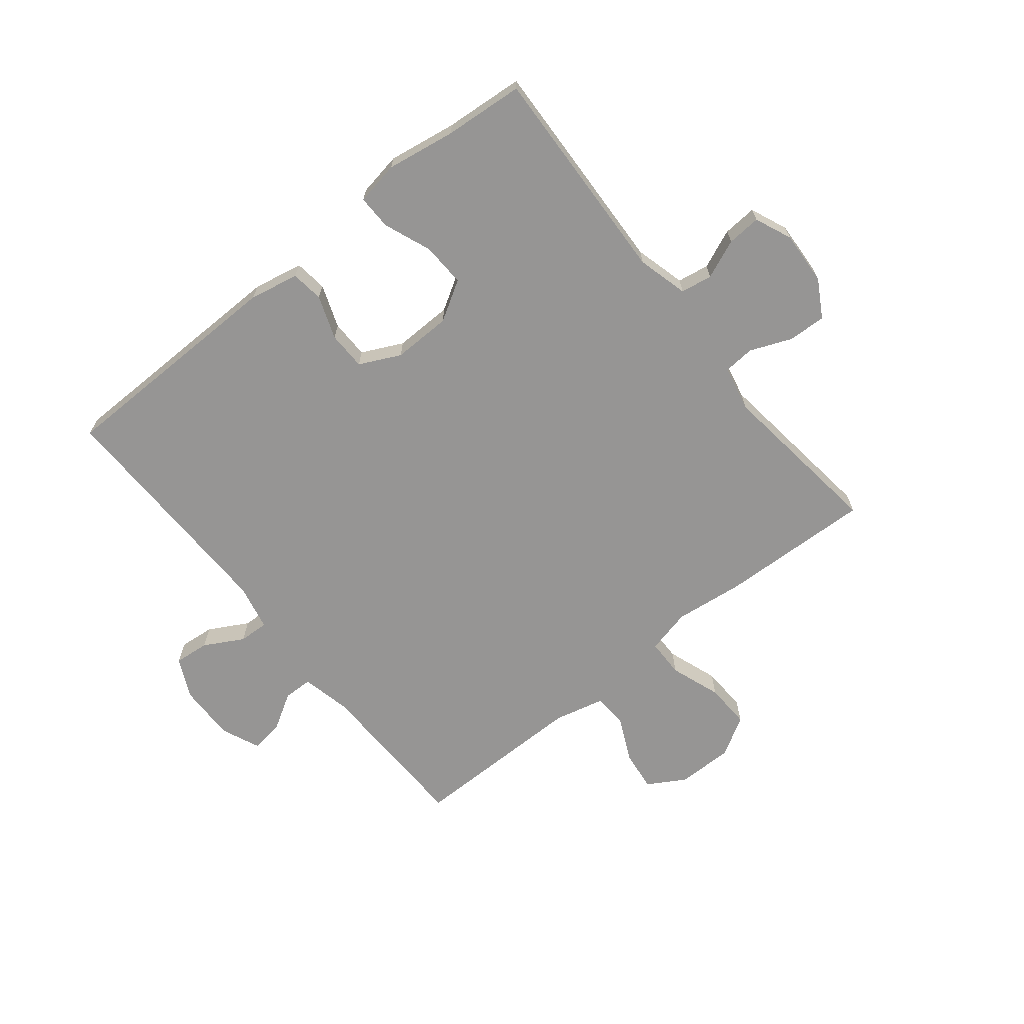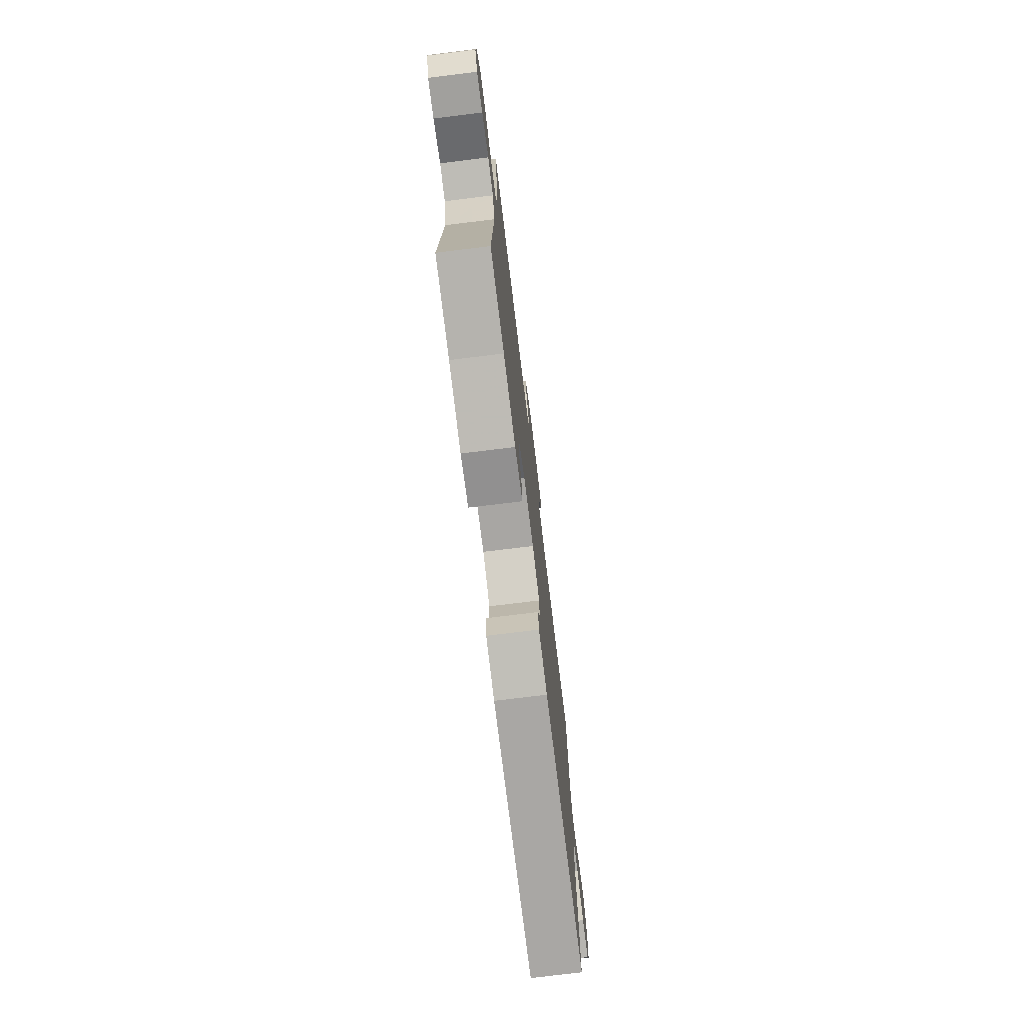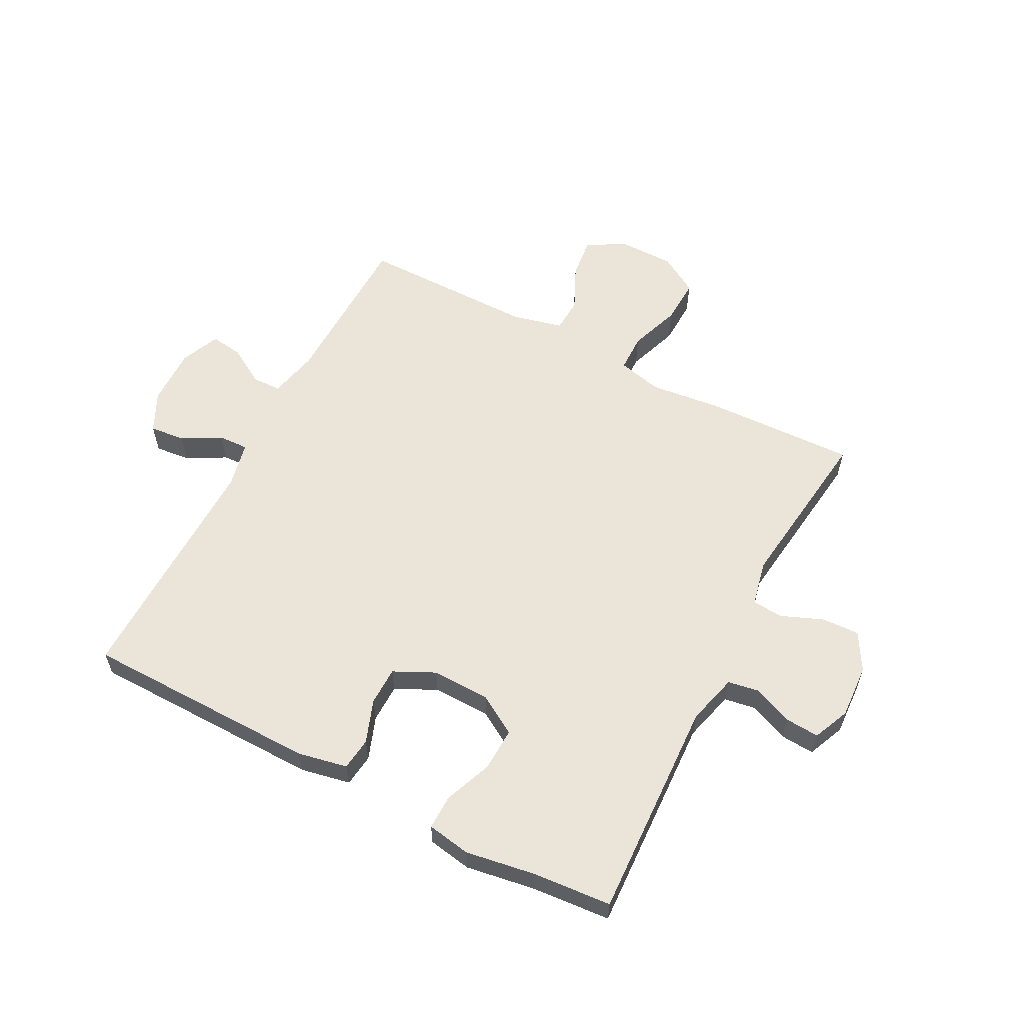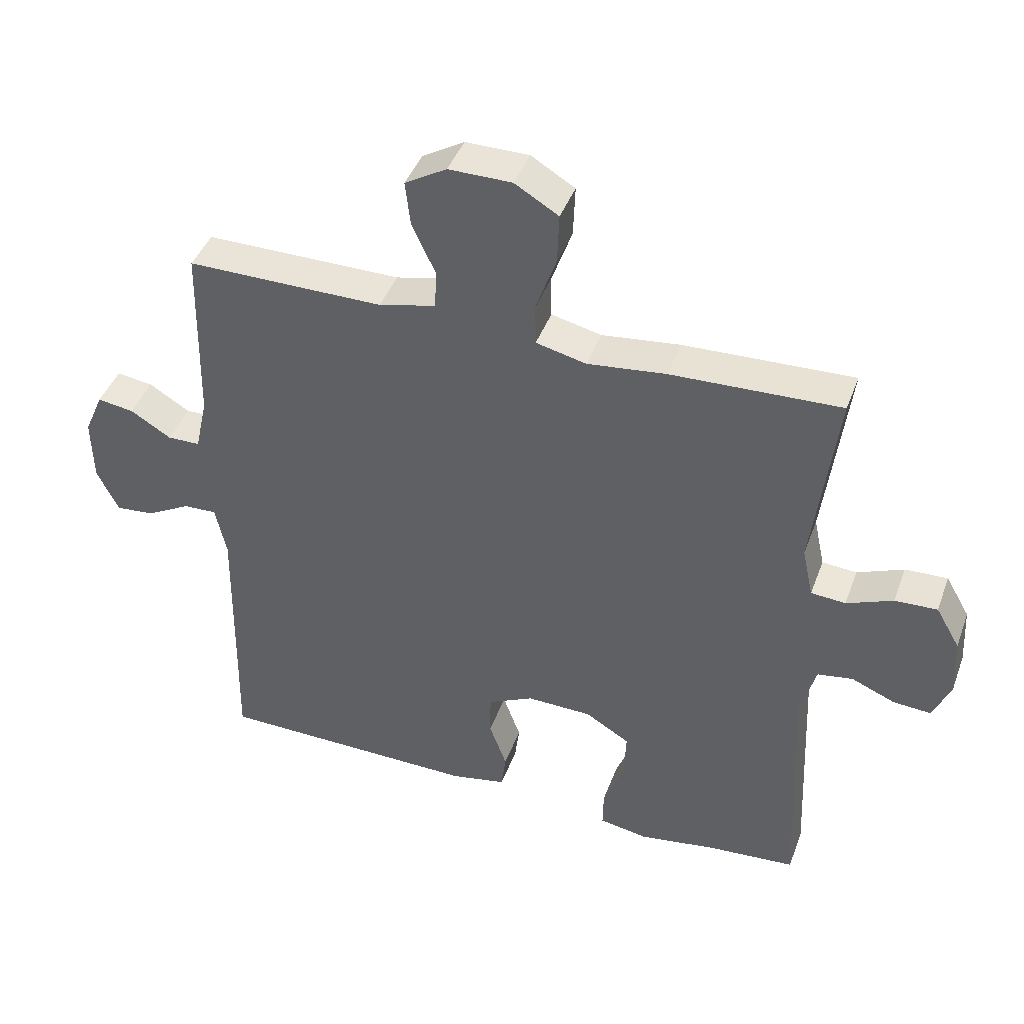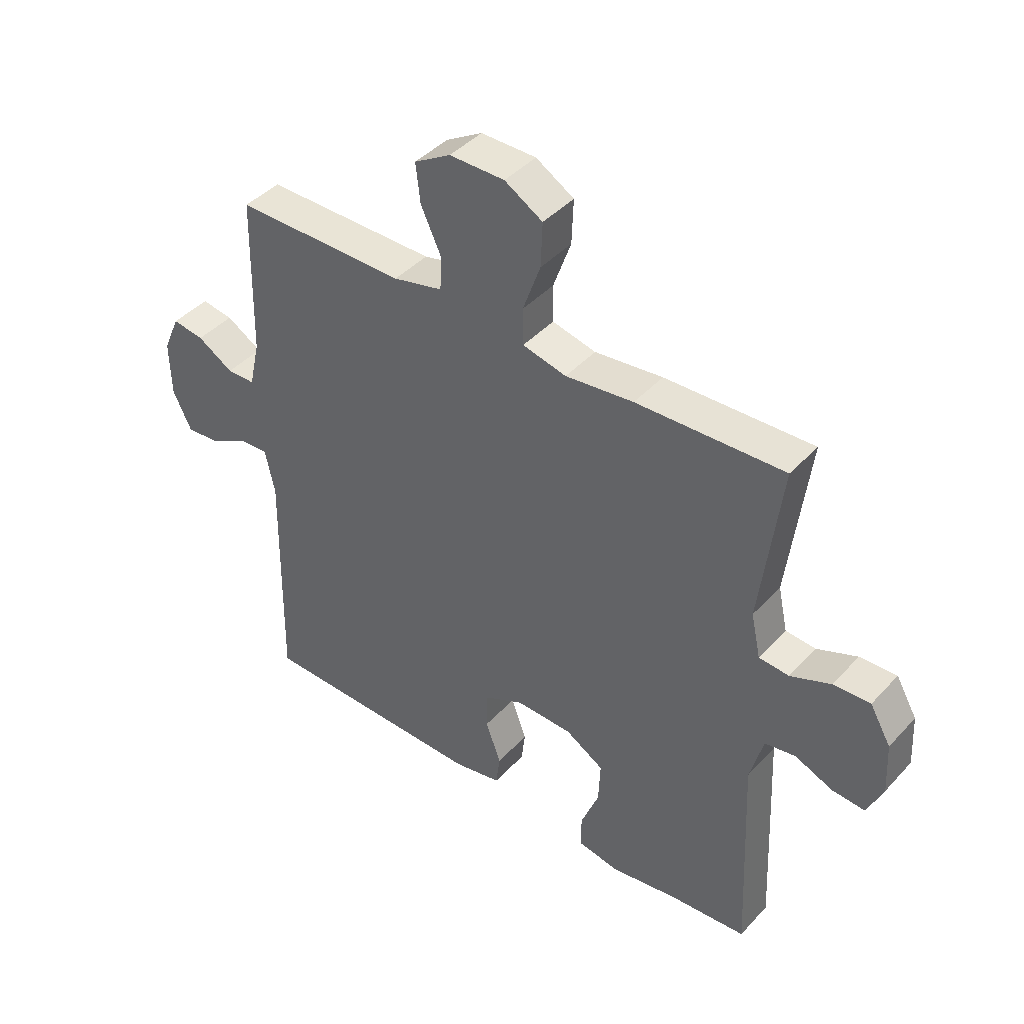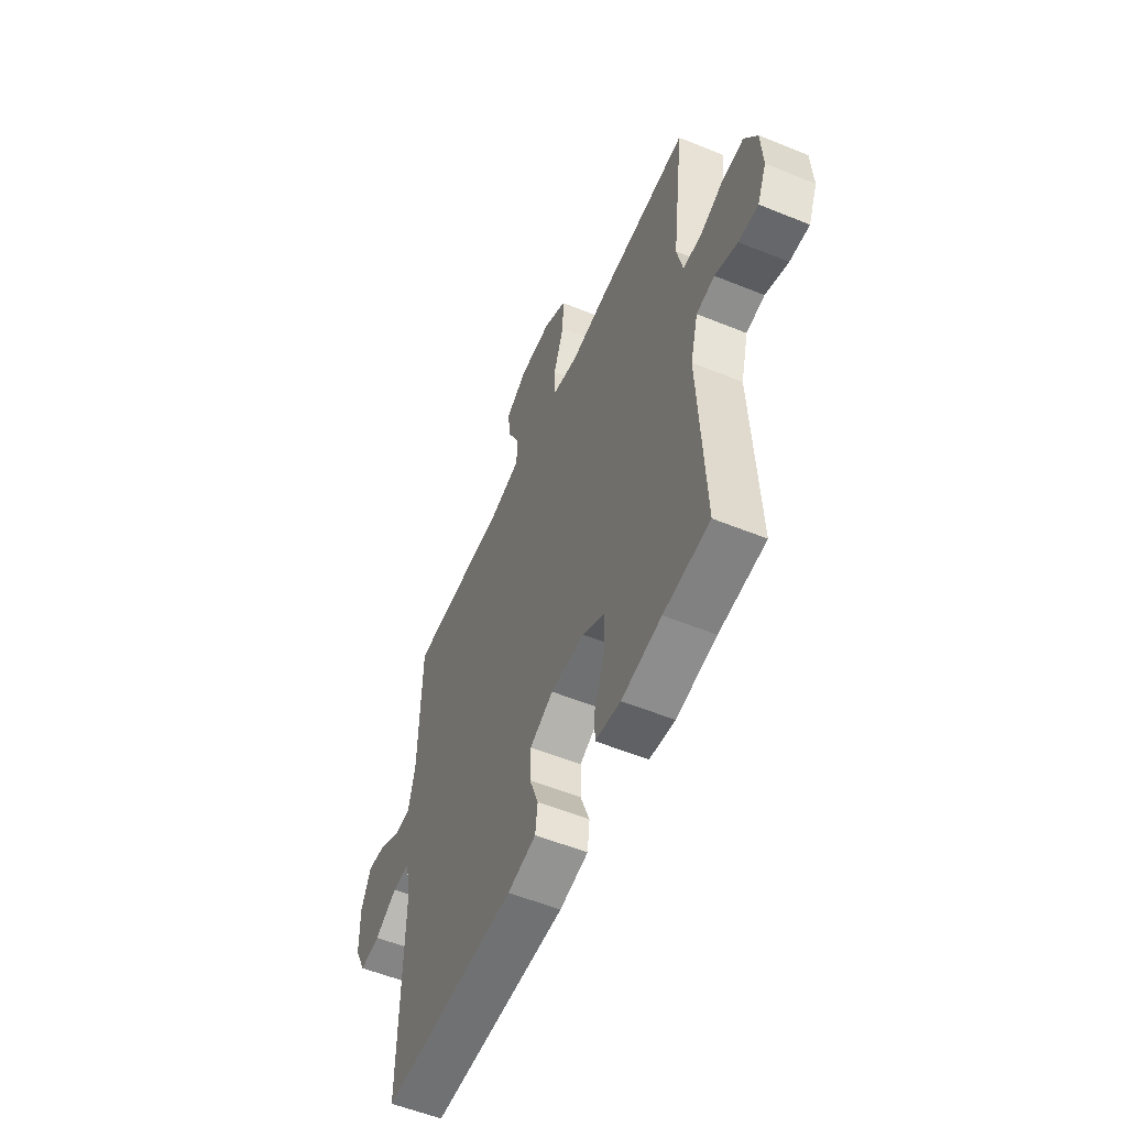
<metadata>
{"format":"obj","ext":"obj","renderer":"f3d","projection":"perspective","resolution":1024,"background":"white","views":[{"elev":-67.5,"azim":-141.2,"up":"+Y"},{"elev":-75.4,"azim":-83.0,"up":"+Z"},{"elev":59.0,"azim":-152.4,"up":"+Y"},{"elev":42.8,"azim":-160.5,"up":"+Z"},{"elev":42.4,"azim":-141.4,"up":"+Z"},{"elev":-55.9,"azim":-113.1,"up":"+Z"}]}
</metadata>
<code>
v 0.5 0.07 0.5
v 0.506 0.07 0.22
v 0.525 0.07 0.135
v 0.575 0.07 0.134
v 0.638 0.07 0.172
v 0.694 0.07 0.18
v 0.723 0.07 0.113
v 0.721 0.07 0.014
v 0.688 0.07 -0.054
v 0.628 0.07 -0.048
v 0.561 0.07 -0.011
v 0.51 0.07 -0.009
v 0.493 0.07 -0.088
v 0.5 0.07 -0.5
v 0.097 0.07 -0.505
v 0.012 0.07 -0.488
v 0.005 0.07 -0.432
v 0.032 0.07 -0.358
v 0.031 0.07 -0.292
v -0.039 0.07 -0.258
v -0.139 0.07 -0.26
v -0.207 0.07 -0.301
v -0.204 0.07 -0.376
v -0.172 0.07 -0.458
v -0.171 0.07 -0.517
v -0.246 0.07 -0.53
v -0.364 0.07 -0.511
v -0.5 0.07 -0.5
v -0.483 0.07 -0.122
v -0.506 0.07 -0.035
v -0.56 0.07 -0.026
v -0.627 0.07 -0.054
v -0.685 0.07 -0.058
v -0.712 0.07 0.005
v -0.707 0.07 0.097
v -0.67 0.07 0.161
v -0.605 0.07 0.158
v -0.534 0.07 0.129
v -0.481 0.07 0.133
v -0.464 0.07 0.211
v -0.5 0.07 0.5
v -0.24 0.07 0.49
v -0.12 0.07 0.476
v -0.043 0.07 0.494
v -0.042 0.07 0.559
v -0.073 0.07 0.646
v -0.076 0.07 0.724
v -0.009 0.07 0.764
v 0.088 0.07 0.764
v 0.152 0.07 0.726
v 0.144 0.07 0.657
v 0.108 0.07 0.58
v 0.111 0.07 0.521
v 0.198 0.07 0.5
v 0.5 0 0.5
v 0.506 0 0.22
v 0.525 0 0.135
v 0.575 0 0.134
v 0.638 0 0.172
v 0.694 0 0.18
v 0.723 0 0.113
v 0.721 0 0.014
v 0.688 0 -0.054
v 0.628 0 -0.048
v 0.561 0 -0.011
v 0.51 0 -0.009
v 0.493 0 -0.088
v 0.5 0 -0.5
v 0.097 0 -0.505
v 0.012 0 -0.488
v 0.005 0 -0.432
v 0.032 0 -0.358
v 0.031 0 -0.292
v -0.039 0 -0.258
v -0.139 0 -0.26
v -0.207 0 -0.301
v -0.204 0 -0.376
v -0.172 0 -0.458
v -0.171 0 -0.517
v -0.246 0 -0.53
v -0.364 0 -0.511
v -0.5 0 -0.5
v -0.483 0 -0.122
v -0.506 0 -0.035
v -0.56 0 -0.026
v -0.627 0 -0.054
v -0.685 0 -0.058
v -0.712 0 0.005
v -0.707 0 0.097
v -0.67 0 0.161
v -0.605 0 0.158
v -0.534 0 0.129
v -0.481 0 0.133
v -0.464 0 0.211
v -0.5 0 0.5
v -0.24 0 0.49
v -0.12 0 0.476
v -0.043 0 0.494
v -0.042 0 0.559
v -0.073 0 0.646
v -0.076 0 0.724
v -0.009 0 0.764
v 0.088 0 0.764
v 0.152 0 0.726
v 0.144 0 0.657
v 0.108 0 0.58
v 0.111 0 0.521
v 0.198 0 0.5
f 49 50 51 52
f 49 52 53
f 48 49 53
f 45 46 47 48
f 44 45 48 53
f 43 44 53 54
f 40 41 42 43
f 39 40 43 54
f 35 36 37 38
f 35 38 39
f 34 35 39
f 31 32 33 34
f 30 31 34 39
f 29 30 39 54
f 27 28 29 54
f 23 24 25 26
f 22 23 26 27
f 15 16 17 18
f 13 14 15 18
f 12 13 18 19
f 8 9 10 11
f 8 11 12
f 7 8 12
f 4 5 6 7
f 3 4 7 12
f 2 3 12 19
f 22 27 54
f 21 22 54 1
f 20 21 1 2
f 2 19 20
f 106 105 104 103
f 107 106 103
f 107 103 102
f 102 101 100 99
f 107 102 99 98
f 108 107 98 97
f 97 96 95 94
f 108 97 94 93
f 92 91 90 89
f 93 92 89
f 93 89 88
f 88 87 86 85
f 93 88 85 84
f 108 93 84 83
f 108 83 82 81
f 80 79 78 77
f 81 80 77 76
f 72 71 70 69
f 72 69 68 67
f 73 72 67 66
f 65 64 63 62
f 66 65 62
f 66 62 61
f 61 60 59 58
f 66 61 58 57
f 73 66 57 56
f 108 81 76
f 55 108 76 75
f 56 55 75 74
f 74 73 56
f 1 55 56 2
f 2 56 57 3
f 3 57 58 4
f 4 58 59 5
f 5 59 60 6
f 6 60 61 7
f 7 61 62 8
f 8 62 63 9
f 9 63 64 10
f 10 64 65 11
f 11 65 66 12
f 12 66 67 13
f 13 67 68 14
f 14 68 69 15
f 15 69 70 16
f 16 70 71 17
f 17 71 72 18
f 18 72 73 19
f 19 73 74 20
f 20 74 75 21
f 21 75 76 22
f 22 76 77 23
f 23 77 78 24
f 24 78 79 25
f 25 79 80 26
f 26 80 81 27
f 27 81 82 28
f 28 82 83 29
f 29 83 84 30
f 30 84 85 31
f 31 85 86 32
f 32 86 87 33
f 33 87 88 34
f 34 88 89 35
f 35 89 90 36
f 36 90 91 37
f 37 91 92 38
f 38 92 93 39
f 39 93 94 40
f 40 94 95 41
f 41 95 96 42
f 42 96 97 43
f 43 97 98 44
f 44 98 99 45
f 45 99 100 46
f 46 100 101 47
f 47 101 102 48
f 48 102 103 49
f 49 103 104 50
f 50 104 105 51
f 51 105 106 52
f 52 106 107 53
f 53 107 108 54
f 54 108 55 1

</code>
